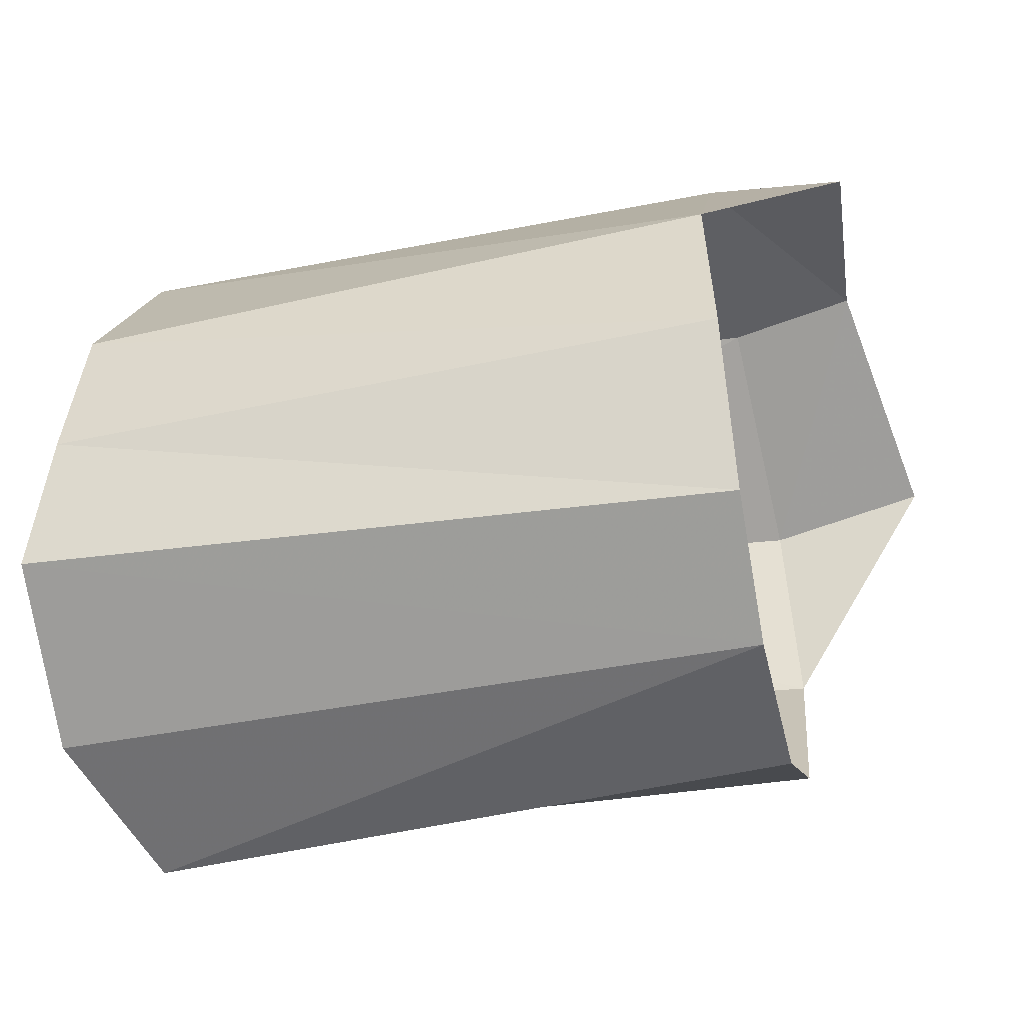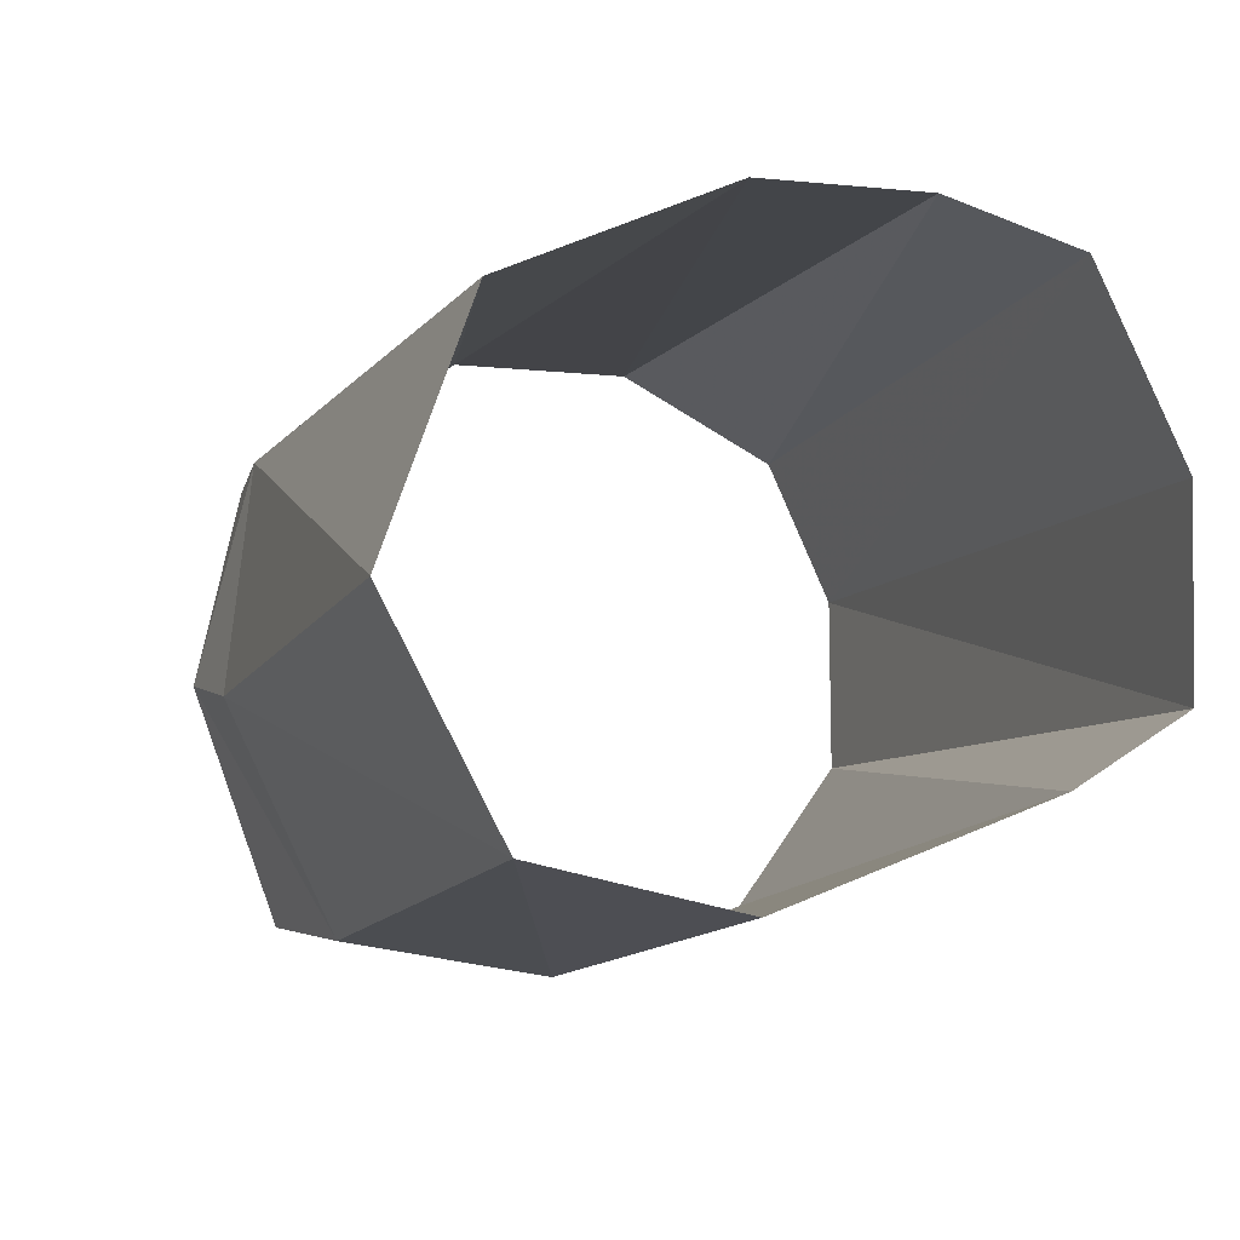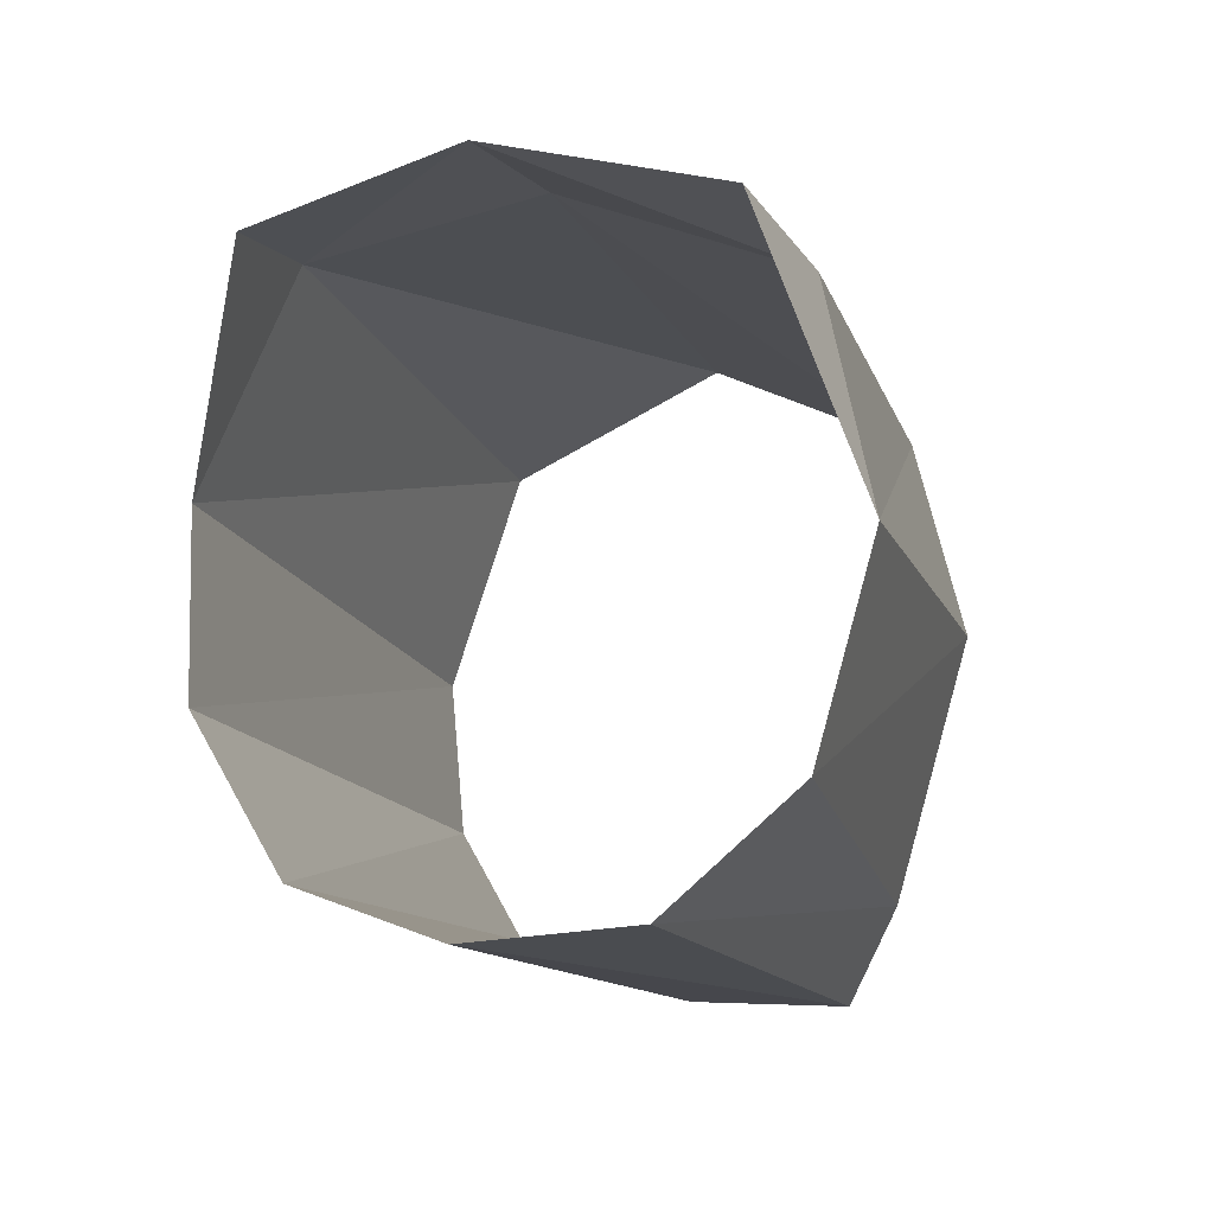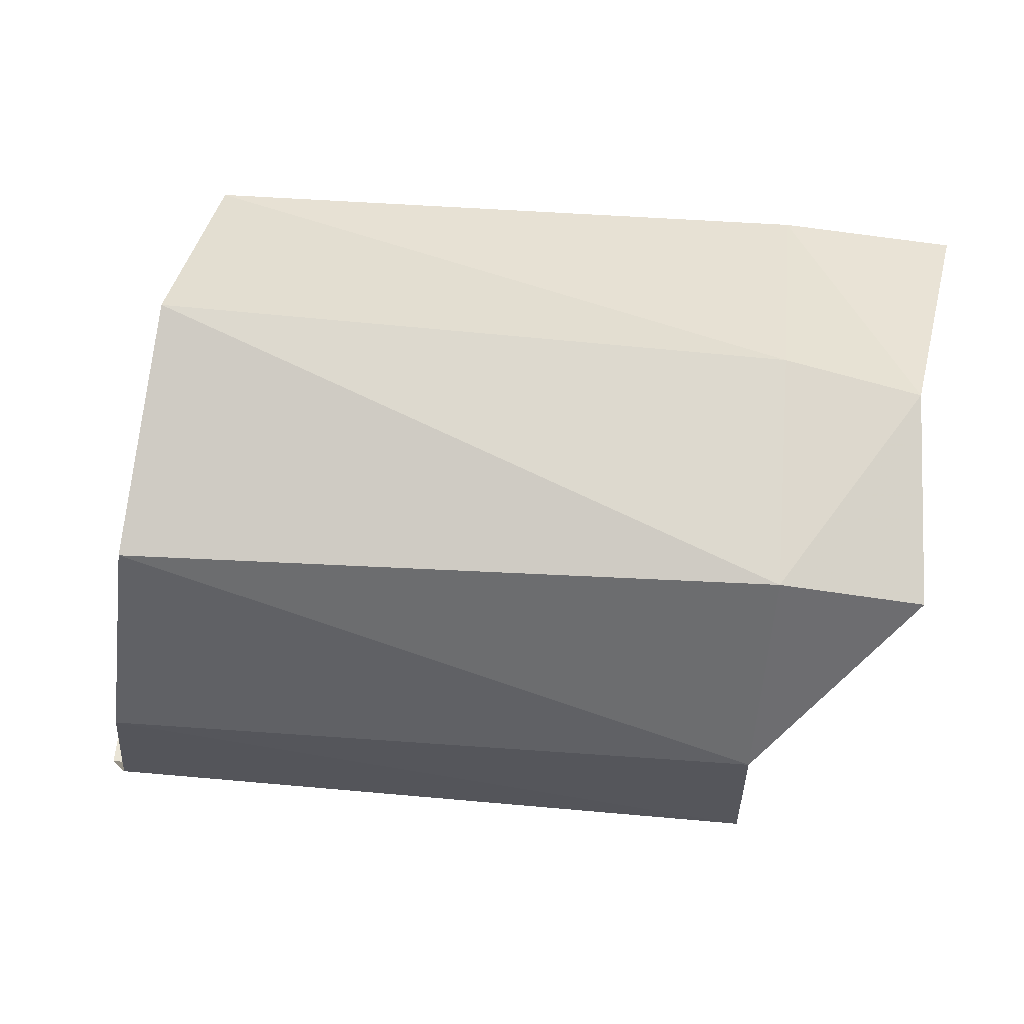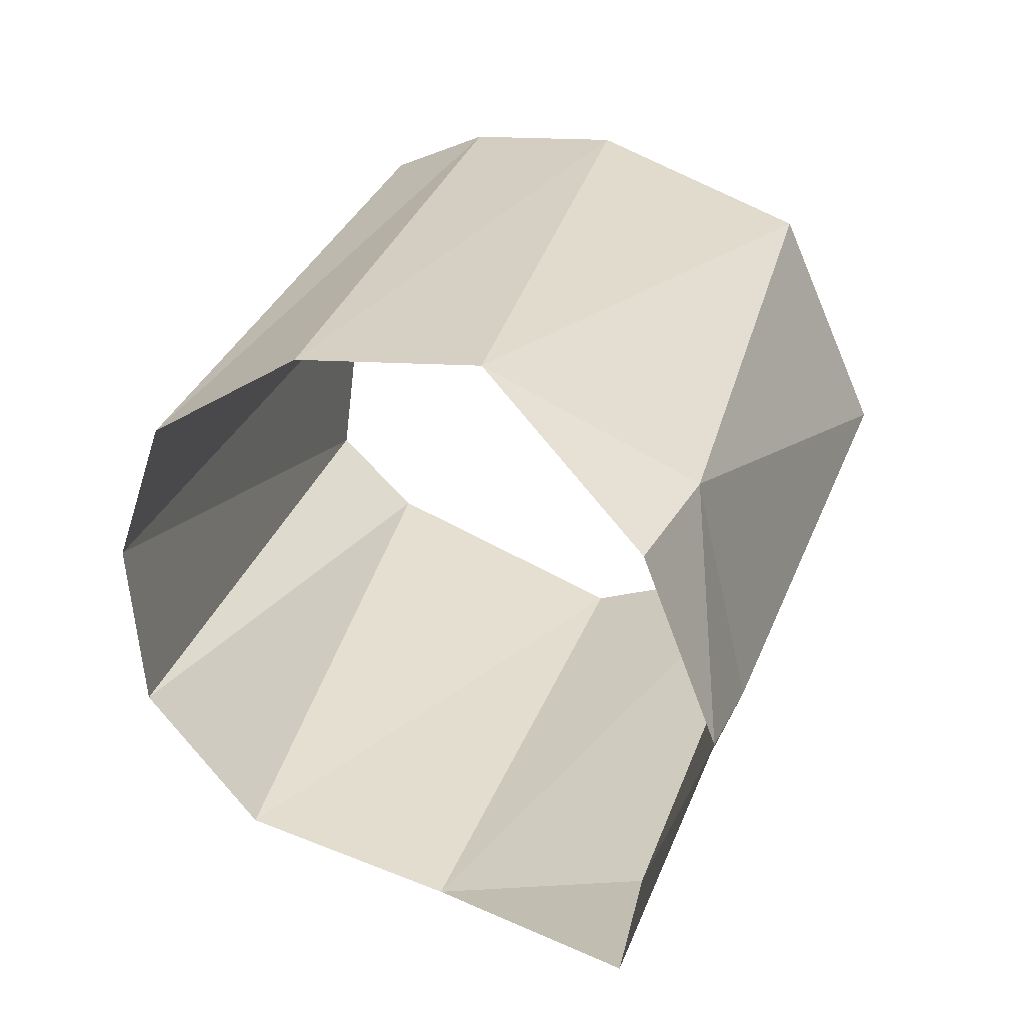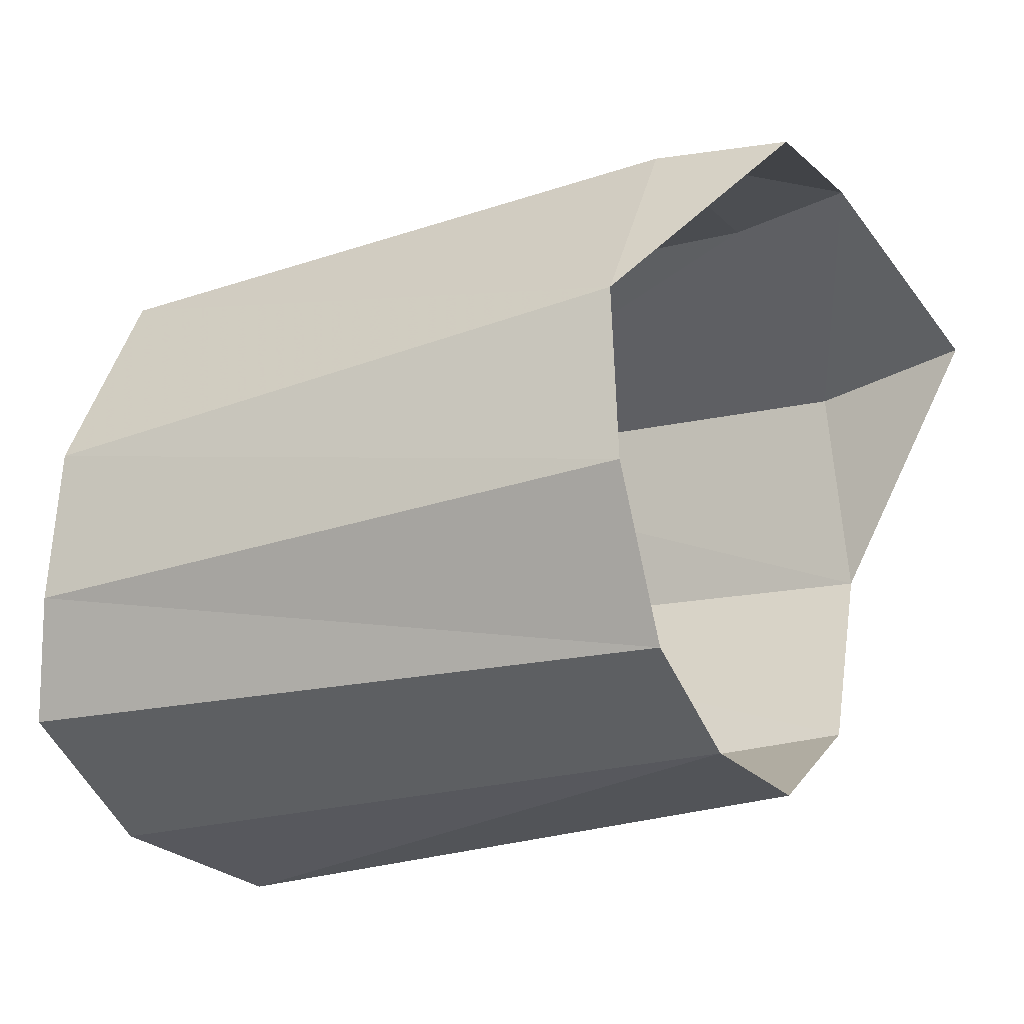
<metadata>
{"format":"obj","ext":"obj","renderer":"f3d","projection":"perspective","resolution":1024,"background":"white","views":[{"elev":-51.6,"azim":21.8,"up":"+Y"},{"elev":0.6,"azim":-112.5,"up":"+Z"},{"elev":-14.5,"azim":116.2,"up":"+Y"},{"elev":61.8,"azim":13.8,"up":"+Y"},{"elev":19.0,"azim":104.5,"up":"+Z"},{"elev":-26.1,"azim":37.2,"up":"+Y"}]}
</metadata>
<code>
v 0.02973 0.009844 -0.000167
v 0.02835 0.01177 -0.006313
v 0.02532 0.01062 0.000614
v 0.02559 0.004045 0.003831
v 0.005173 0.003352 0.007026
v 0.00545 0.01031 0.004293
v 0.002526 -0.008037 -0.006328
v 0.003633 -0.005064 -0.00846
v 0.02299 -0.004668 -0.01339
v 0.02336 -0.008145 -0.009089
v 0.003141 -0.005307 0.005307
v 0.001857 -0.007529 -0.000418
v 0.004611 -0.001714 0.006832
v 0.02285 0.001809 -0.01531
v 0.02305 0.008692 -0.01388
v 0.004496 0.009889 -0.009711
v 0.004639 0.003231 -0.01144
v 0.02566 -0.001776 0.003633
v 0.02415 -0.008438 -0.003699
v 0.02504 -0.006671 0.000838
v 0.02403 0.01192 -0.006479
v 0.02842 0.009088 -0.01405
v 0.004908 0.01332 -0.002955
f 3 6 4
f 4 6 5
f 17 16 14
f 14 16 15
f 21 2 15
f 15 2 22
f 15 22 14
f 1 2 3
f 3 2 21
f 21 23 3
f 3 23 6
f 8 17 9
f 9 17 14
f 4 1 3
f 4 5 18
f 18 5 13
f 9 10 8
f 8 10 7
f 20 11 19
f 19 11 12
f 18 13 20
f 20 13 11
f 10 19 7
f 7 19 12
f 23 21 16
f 16 21 15

</code>
